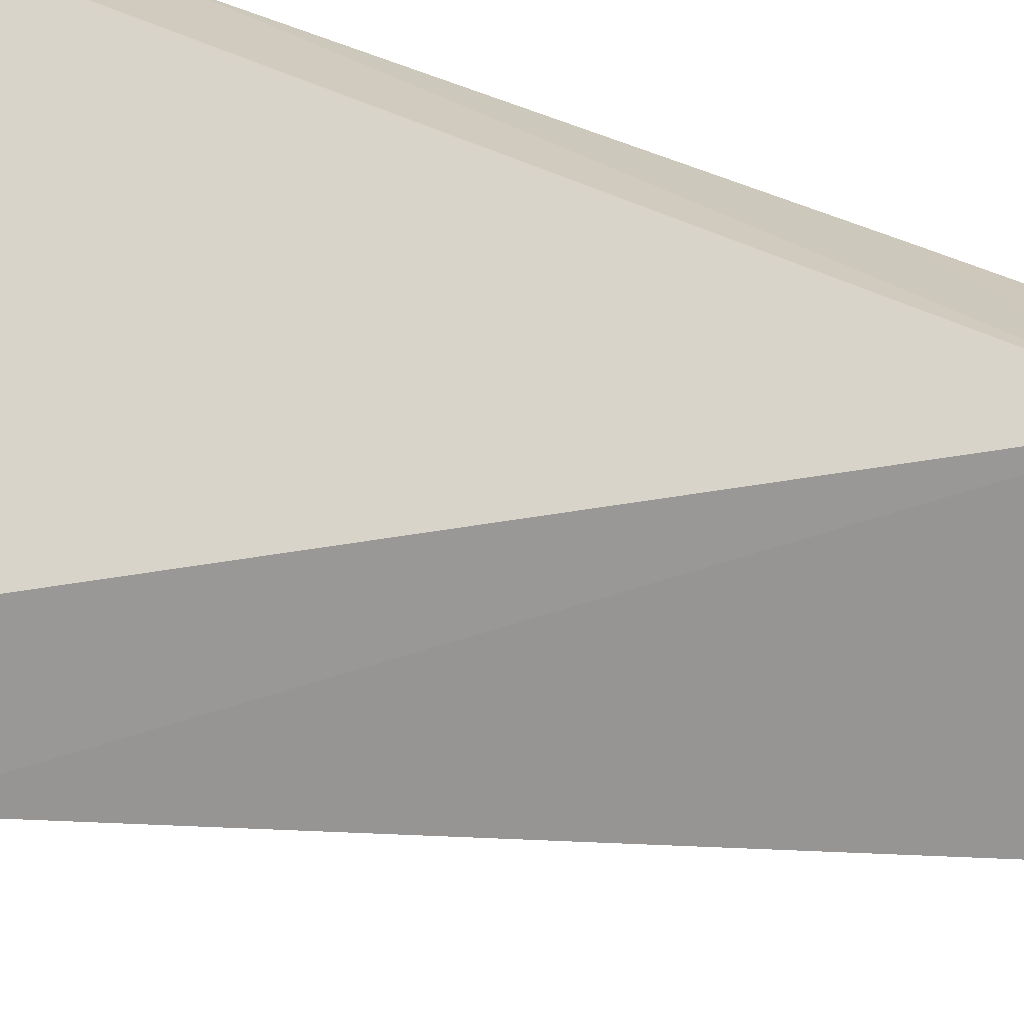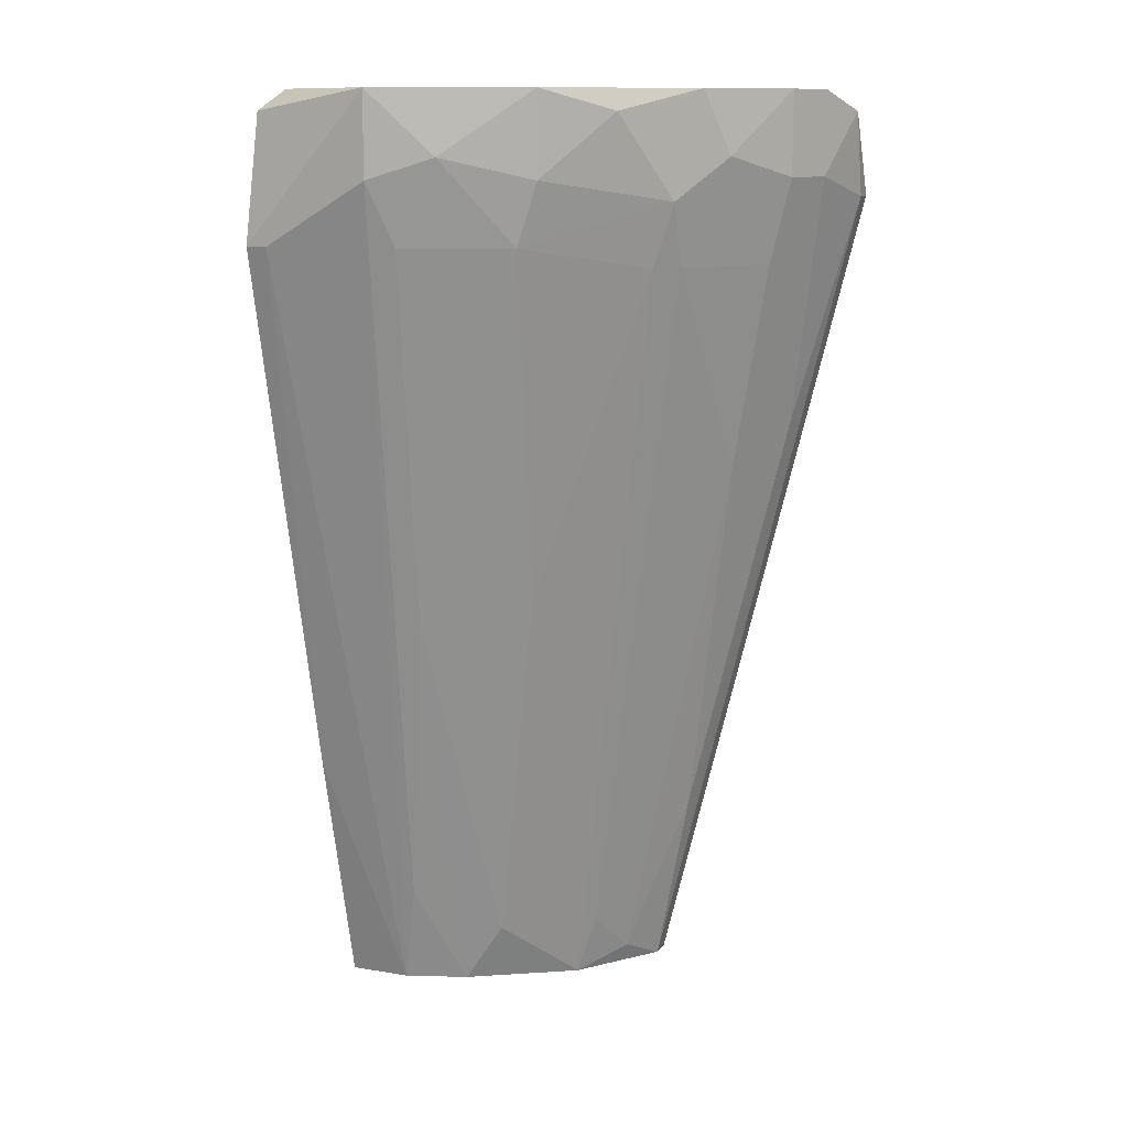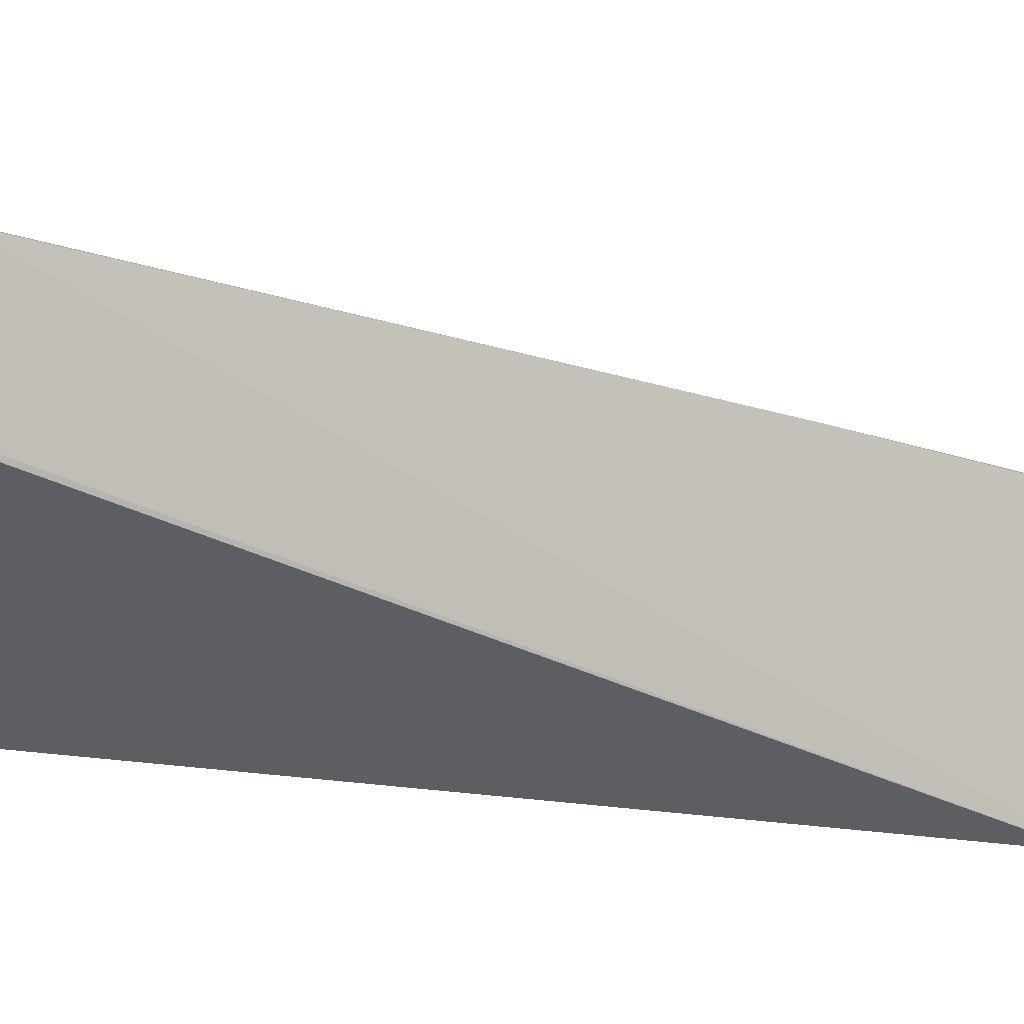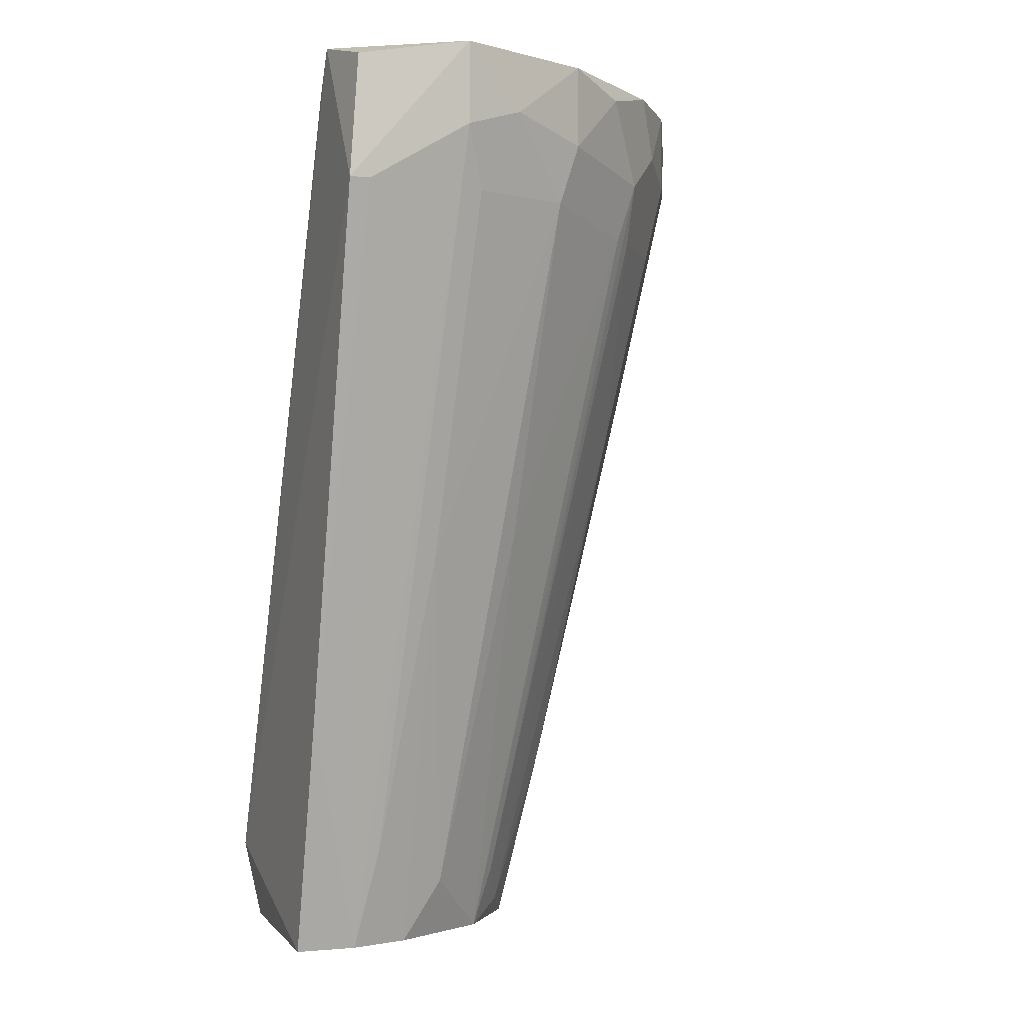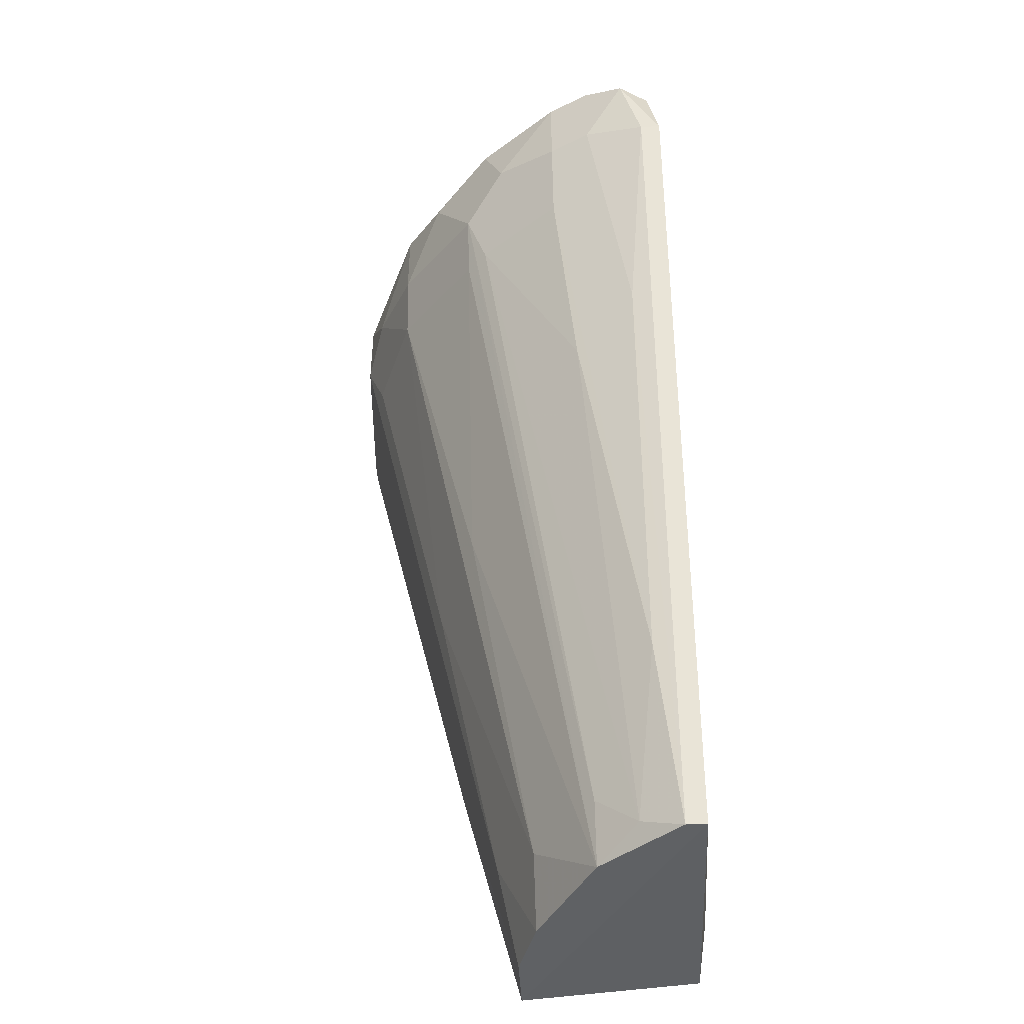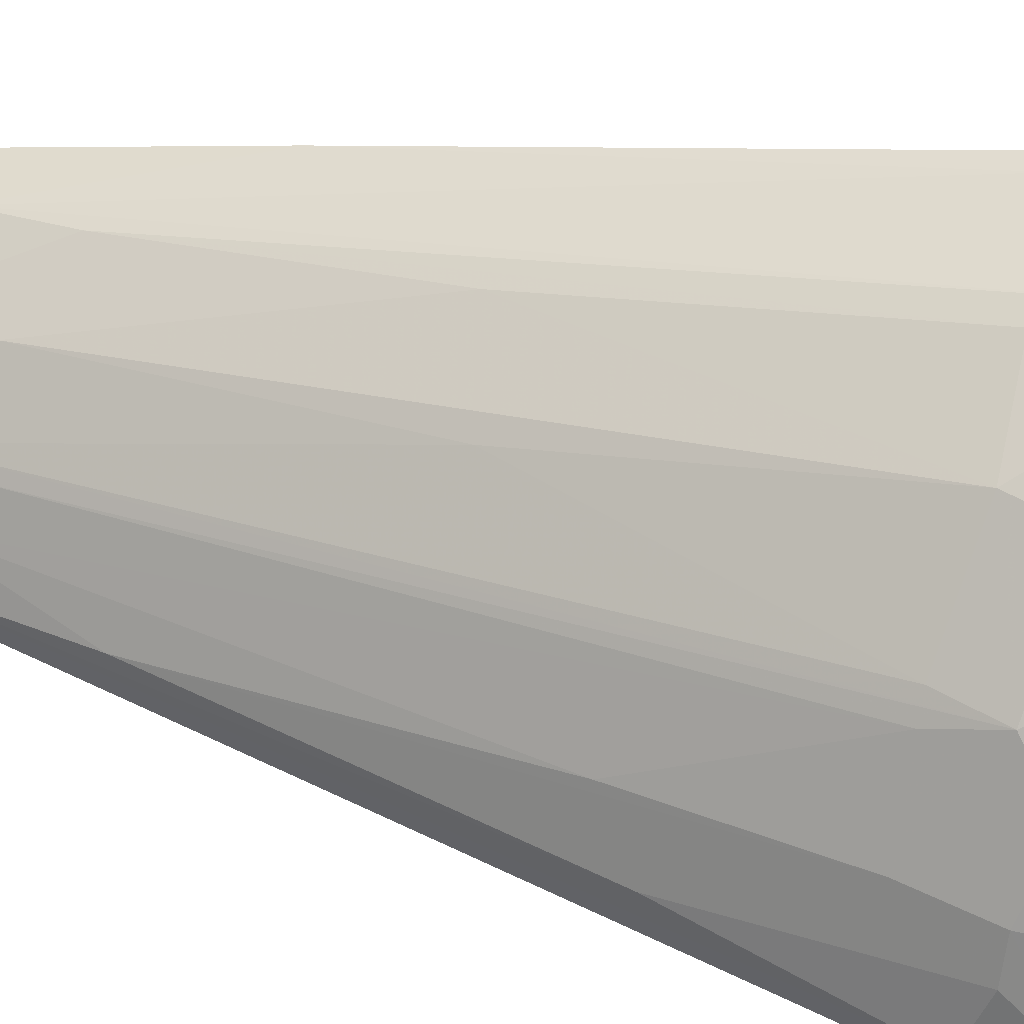
<metadata>
{"format":"obj","ext":"obj","renderer":"f3d","projection":"perspective","resolution":1024,"background":"white","views":[{"elev":-68.8,"azim":-106.6,"up":"+Z"},{"elev":11.7,"azim":22.0,"up":"+Y"},{"elev":2.6,"azim":-83.3,"up":"+Z"},{"elev":-1.5,"azim":-21.3,"up":"+Y"},{"elev":-45.6,"azim":93.2,"up":"+Y"},{"elev":51.6,"azim":103.9,"up":"+Z"}]}
</metadata>
<code>
v 0.1607 0.2387 0.1951
v -0.04 -0.2381 0.09014
v 0.1071 -0.2435 0.088
v 0.1607 0.2387 0.088
v -0.04286 0.1637 0.2808
v -0.01072 -0.2435 0.1844
v -0.04286 0.2387 0.238
v 0.0964 0.1958 0.2487
v 0.2143 0.1851 0.088
v -0.0478 -0.197 0.08429
v 0.08573 -0.2113 0.1416
v -0.04286 -0.2435 0.1844
v 0.02143 0.2387 0.2808
v 0.1822 0.153 0.1523
v 0.02143 0.1958 0.2808
v 0.15 0.1851 0.2058
v 0.04288 -0.2113 0.1737
v 0.2036 0.2387 0.1309
v 0.1071 -0.2435 0.09872
v -0.04286 0.2173 0.2273
v 0.2036 0.1958 0.1309
v -0.03717 0.2281 0.2766
v 0.07505 -0.2435 0.1416
v 0.08573 0.1637 0.2487
v 0.0964 0.2387 0.2487
v 0.1286 -0.1469 0.1094
v 0.2143 0.1851 0.09872
v 0.02143 -0.02908 0.2273
v 0.2068 0.2246 0.09366
v 0.1714 0.2065 0.1844
v 0.1607 0.04582 0.1416
v -0.03211 0.1637 0.2808
v -0.04286 -0.1148 0.2165
v 0.1286 0.228 0.2273
v 0.07505 -0.01837 0.2058
v 0.1393 0.153 0.2058
v 0.05358 0.2065 0.2701
v 0.2143 0.228 0.1094
v 0.02143 -0.2435 0.1737
v 0.15 0.153 0.1951
v 0.0964 -0.2327 0.1201
v 0.03216 0.1637 0.2701
v 0.1822 0.06725 0.1094
v 0.1928 0.2387 0.1523
v 0.1928 0.1958 0.1523
v 3.4e-05 -0.1898 0.1951
f 28 42 46
f 1 4 7
f 4 9 10
f 3 2 10
f 5 7 10
f 9 3 10
f 2 3 12
f 3 6 12
f 10 2 12
f 1 7 13
f 13 5 15
f 4 1 18
f 6 3 19
f 3 9 19
f 7 4 20
f 4 10 20
f 10 7 20
f 7 5 22
f 5 13 22
f 13 7 22
f 11 16 23
f 6 19 23
f 16 8 24
f 1 13 25
f 19 9 27
f 17 24 28
f 9 4 29
f 16 14 30
f 26 14 31
f 15 5 32
f 6 15 32
f 5 10 33
f 12 6 33
f 10 12 33
f 32 5 33
f 6 32 33
f 8 16 34
f 1 25 34
f 25 8 34
f 30 1 34
f 16 30 34
f 17 23 35
f 24 17 35
f 24 35 36
f 23 16 36
f 16 24 36
f 35 23 36
f 13 15 37
f 24 8 37
f 15 24 37
f 25 13 37
f 8 25 37
f 4 18 38
f 21 27 38
f 27 9 38
f 29 4 38
f 9 29 38
f 6 23 39
f 23 17 39
f 17 28 39
f 16 11 40
f 14 16 40
f 31 14 40
f 31 40 41
f 11 23 41
f 23 19 41
f 19 26 41
f 26 31 41
f 40 11 41
f 24 15 42
f 28 24 42
f 21 14 43
f 14 26 43
f 26 19 43
f 27 21 43
f 19 27 43
f 18 1 44
f 1 30 44
f 38 18 44
f 38 44 45
f 14 21 45
f 30 14 45
f 21 38 45
f 44 30 45
f 15 6 46
f 6 39 46
f 39 28 46
f 42 15 46

</code>
